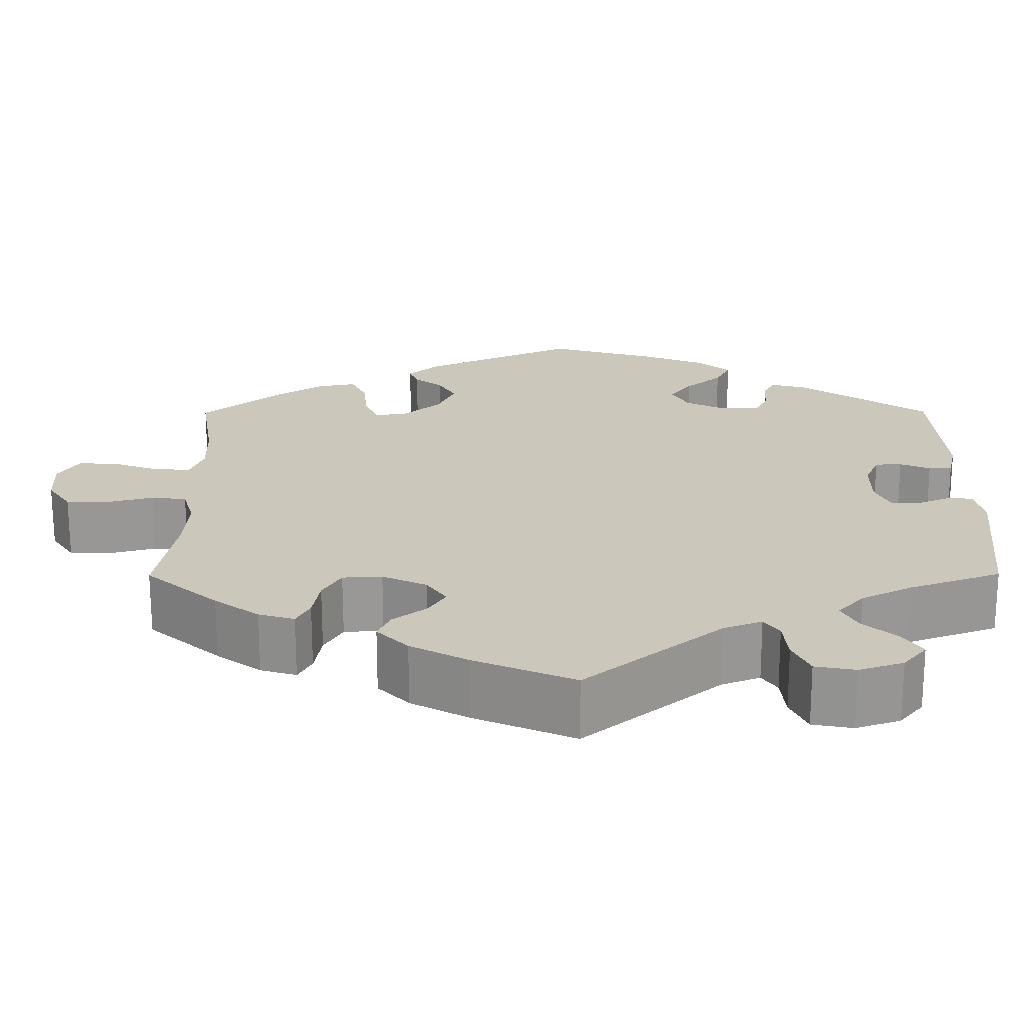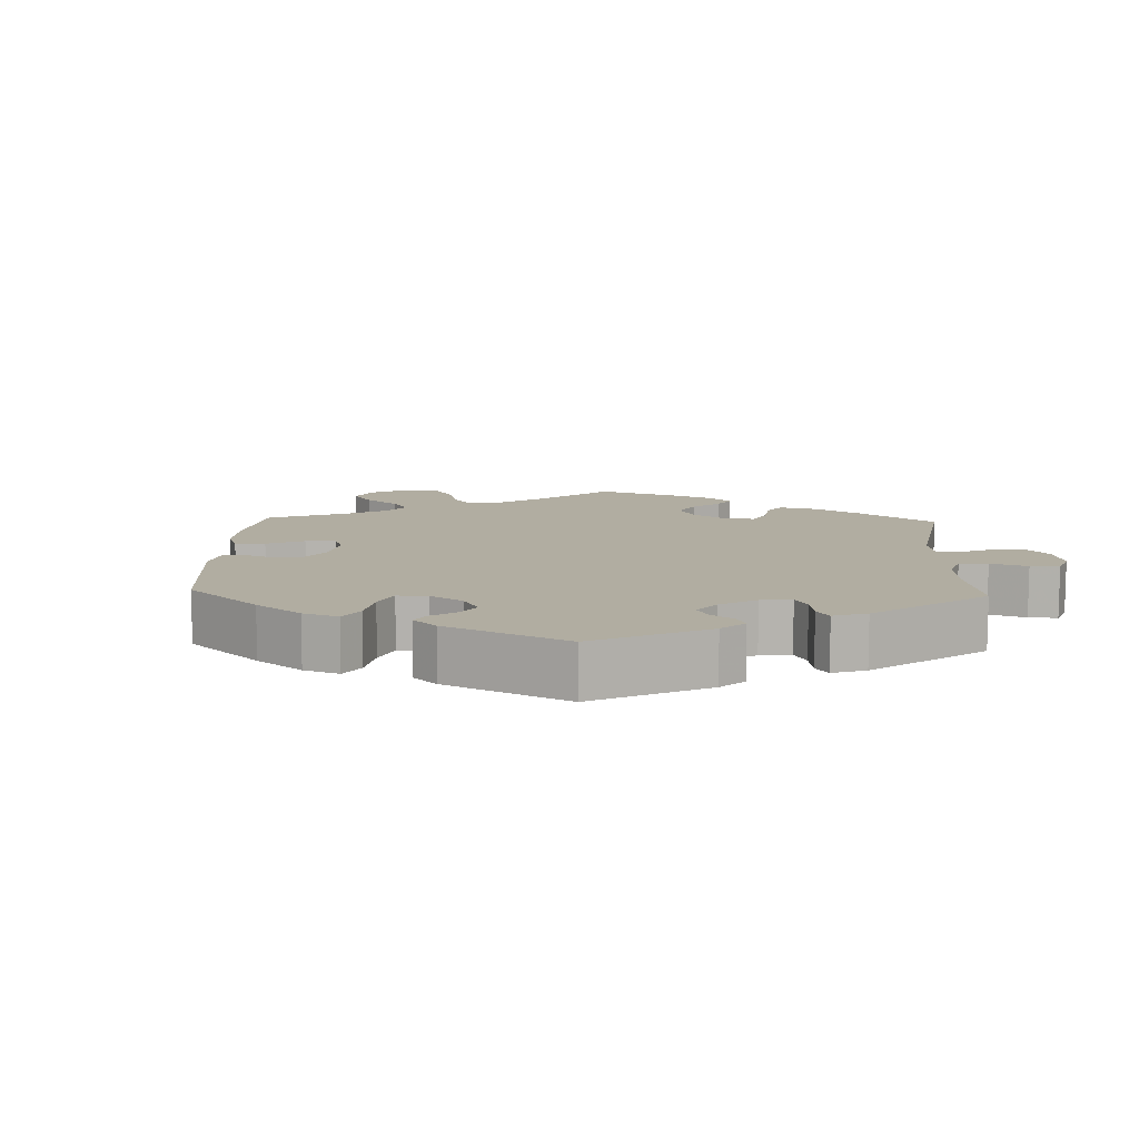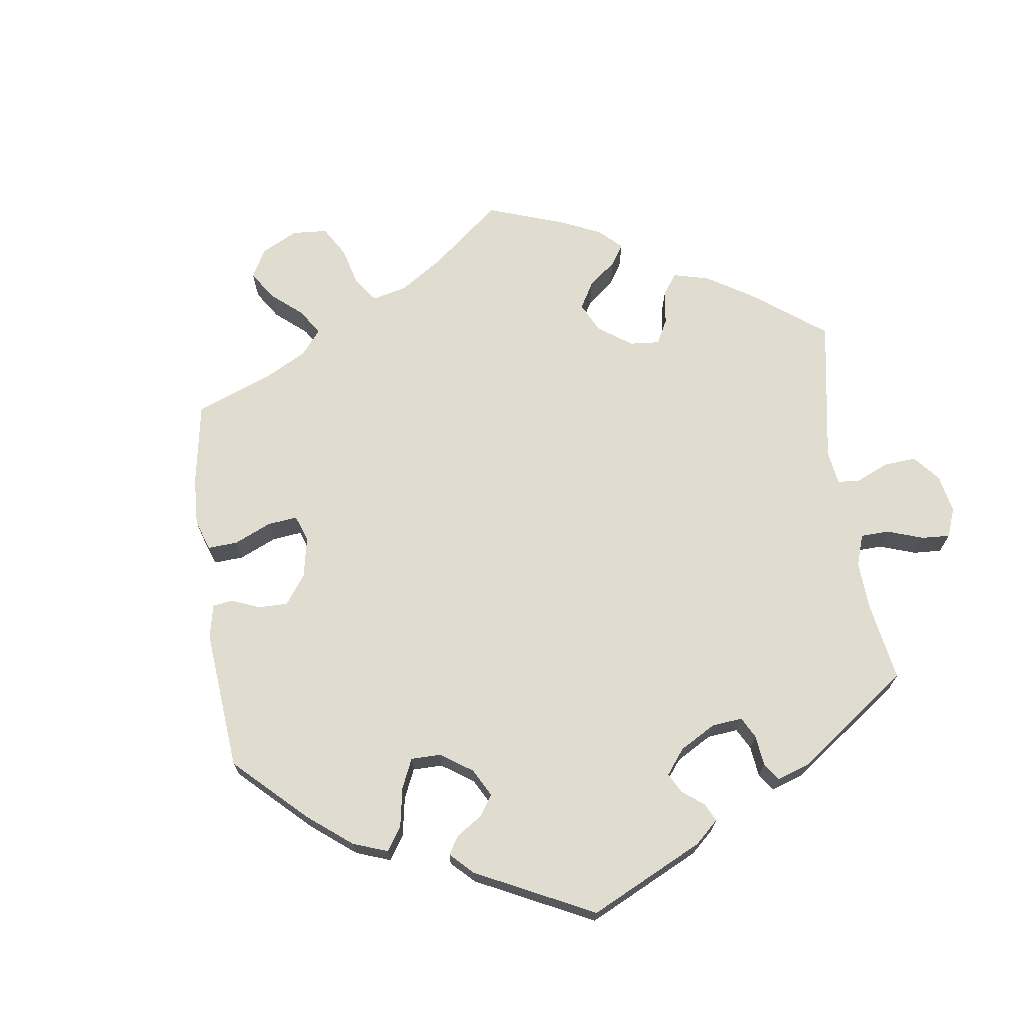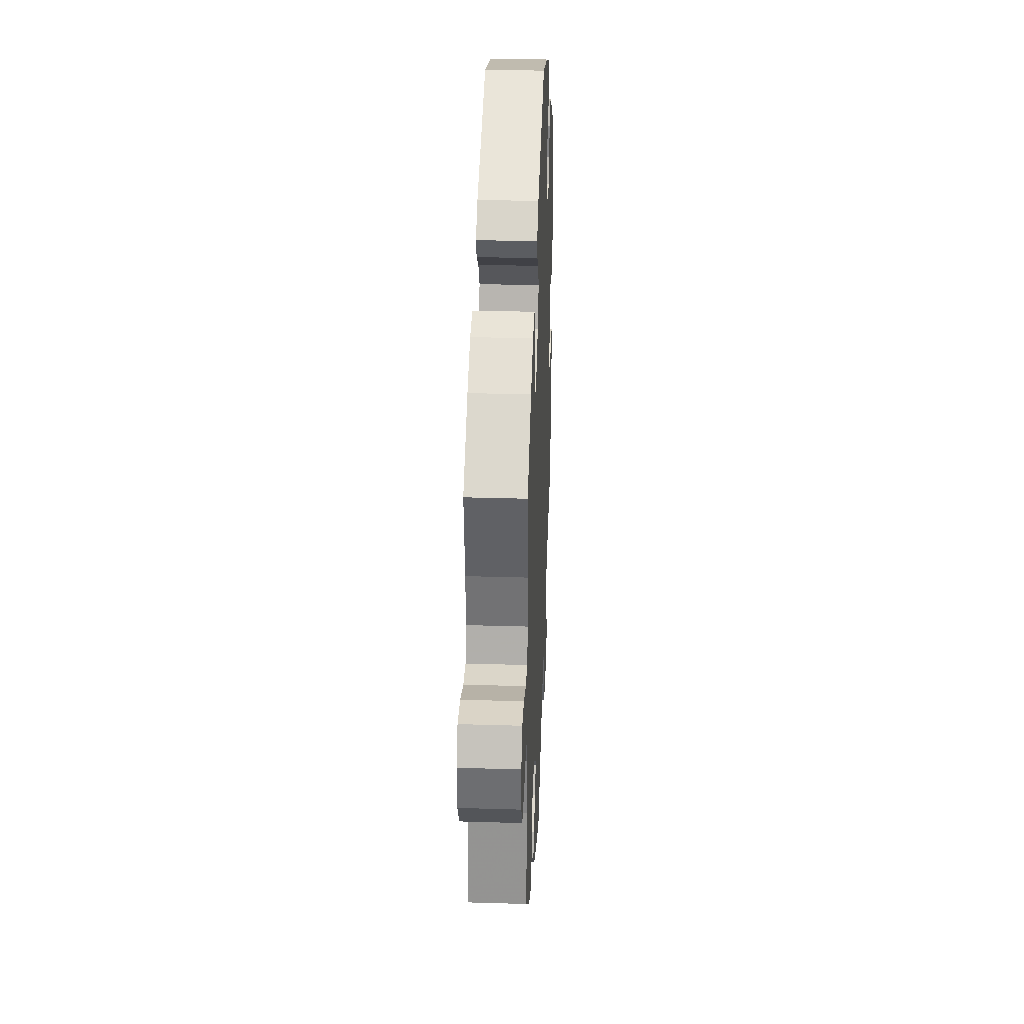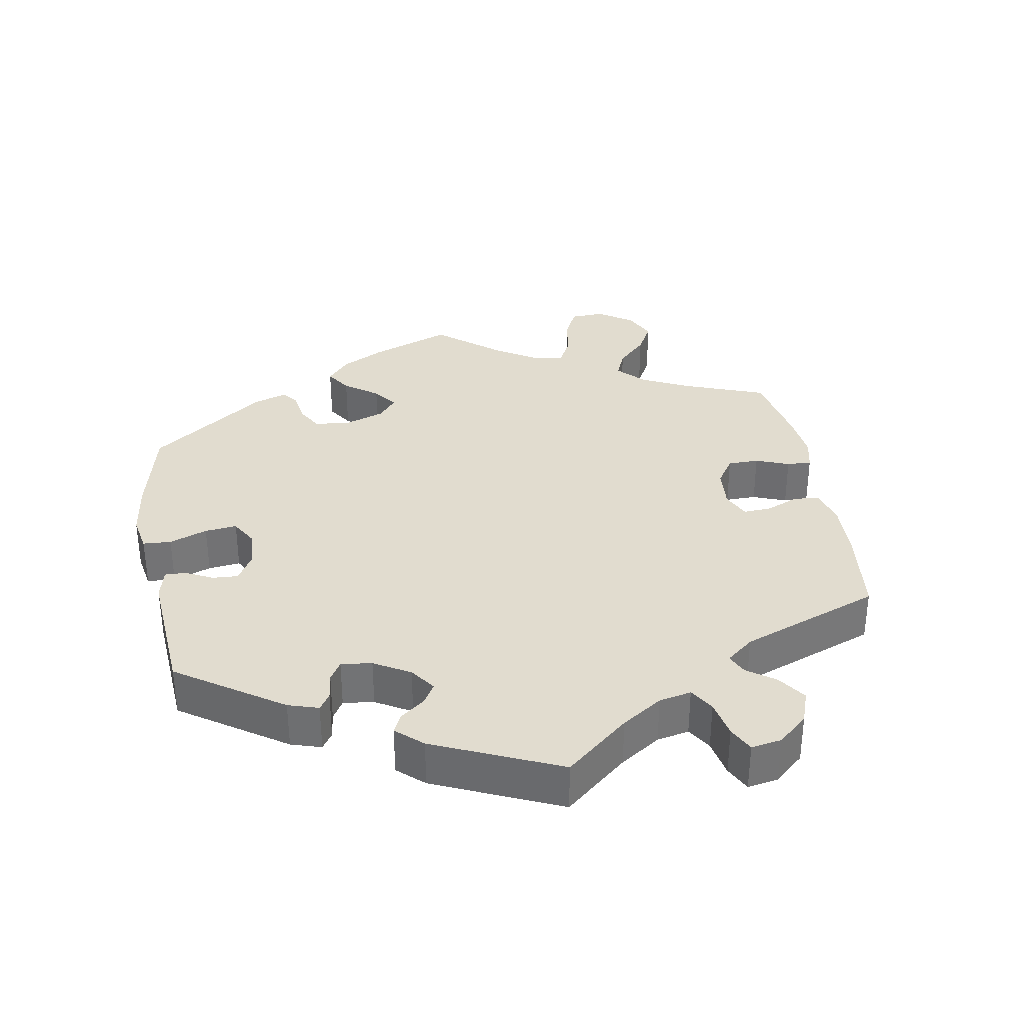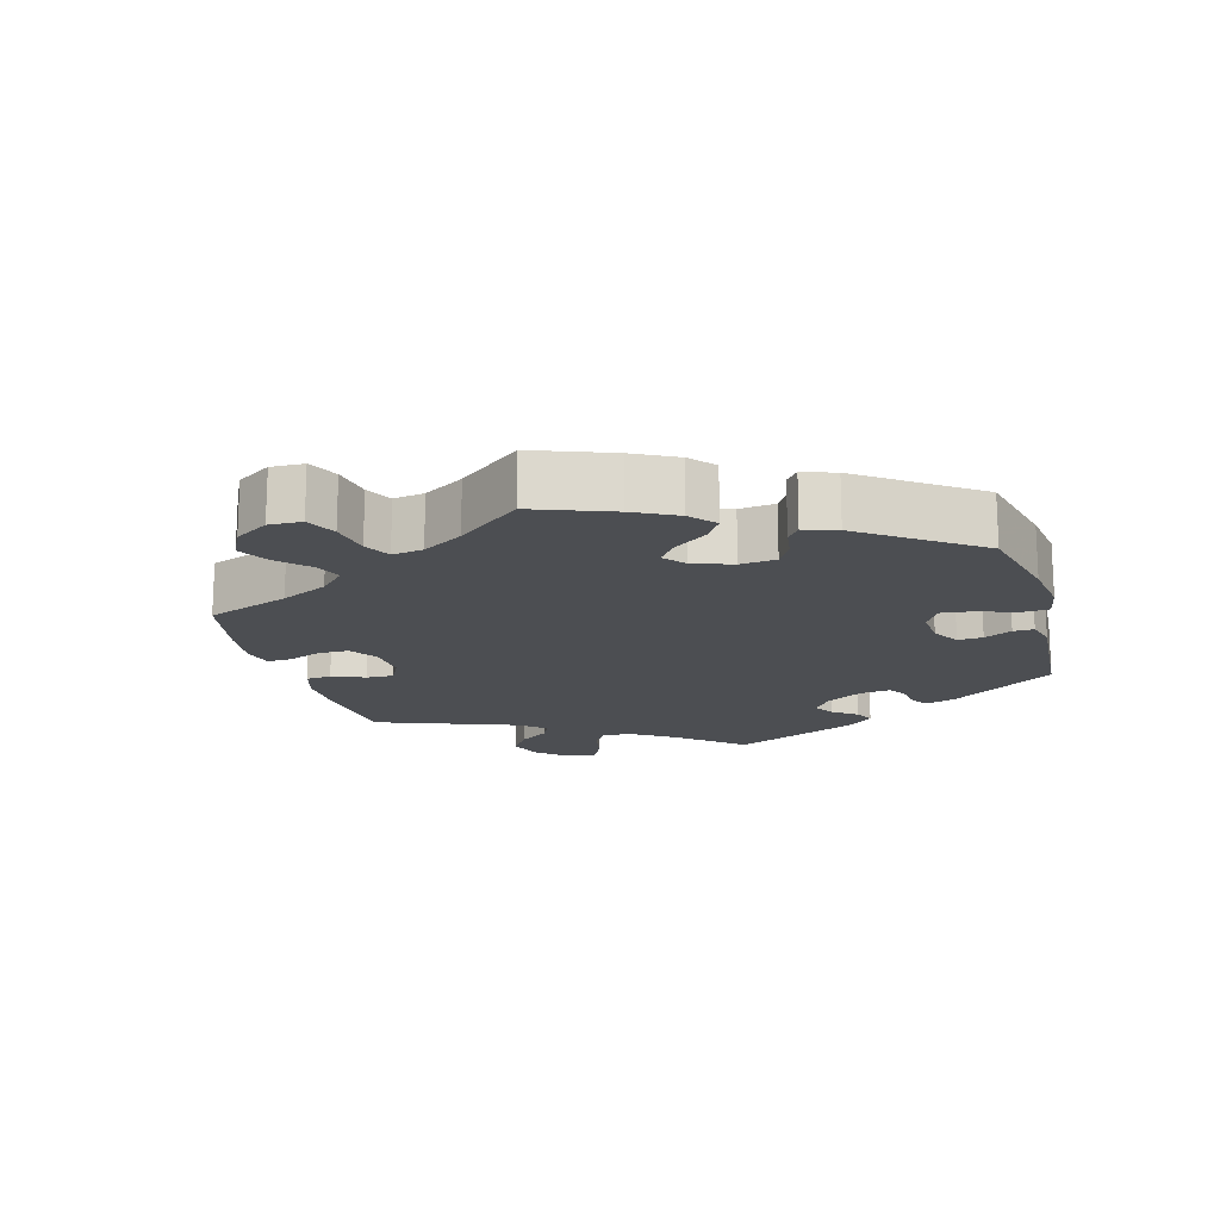
<metadata>
{"format":"obj","ext":"obj","renderer":"f3d","projection":"perspective","resolution":1024,"background":"white","views":[{"elev":-68.4,"azim":0.1,"up":"+Z"},{"elev":10.4,"azim":62.3,"up":"+Y"},{"elev":69.7,"azim":52.2,"up":"+Y"},{"elev":32.4,"azim":-87.6,"up":"+Z"},{"elev":34.5,"azim":110.0,"up":"+Y"},{"elev":-16.8,"azim":-44.3,"up":"+Y"}]}
</metadata>
<code>
v -0.407 0.07 0.366
v -0.348 0.07 0.404
v -0.302 0.07 0.413
v -0.283 0.07 0.375
v -0.277 0.07 0.317
v -0.26 0.07 0.278
v -0.221 0.07 0.285
v -0.176 0.07 0.324
v -0.155 0.07 0.371
v -0.176 0.07 0.407
v -0.21 0.07 0.434
v -0.221 0.07 0.461
v -0.184 0.07 0.494
v -0.001 0.07 0.578
v 0.13 0.07 0.539
v 0.204 0.07 0.509
v 0.244 0.07 0.475
v 0.226 0.07 0.439
v 0.182 0.07 0.402
v 0.155 0.07 0.365
v 0.176 0.07 0.328
v 0.225 0.07 0.304
v 0.27 0.07 0.305
v 0.286 0.07 0.337
v 0.289 0.07 0.381
v 0.303 0.07 0.407
v 0.346 0.07 0.395
v 0.501 0.07 0.29
v 0.513 0.07 0.111
v 0.503 0.07 0.067
v 0.475 0.07 0.065
v 0.439 0.07 0.08
v 0.407 0.07 0.079
v 0.39 0.07 0.038
v 0.39 0.07 -0.021
v 0.408 0.07 -0.061
v 0.442 0.07 -0.06
v 0.482 0.07 -0.043
v 0.512 0.07 -0.045
v 0.522 0.07 -0.094
v 0.501 0.07 -0.289
v 0.392 0.07 -0.329
v 0.331 0.07 -0.36
v 0.3 0.07 -0.395
v 0.319 0.07 -0.431
v 0.36 0.07 -0.467
v 0.382 0.07 -0.501
v 0.354 0.07 -0.535
v 0.301 0.07 -0.553
v 0.253 0.07 -0.544
v 0.233 0.07 -0.501
v 0.228 0.07 -0.451
v 0.21 0.07 -0.425
v 0.164 0.07 -0.443
v 0.001 0.07 -0.578
v -0.119 0.07 -0.526
v -0.187 0.07 -0.489
v -0.224 0.07 -0.451
v -0.209 0.07 -0.418
v -0.169 0.07 -0.387
v -0.148 0.07 -0.354
v -0.172 0.07 -0.319
v -0.225 0.07 -0.294
v -0.272 0.07 -0.297
v -0.294 0.07 -0.335
v -0.302 0.07 -0.385
v -0.318 0.07 -0.416
v -0.361 0.07 -0.403
v -0.414 0.07 -0.364
v -0.5 0.07 -0.289
v -0.479 0.07 -0.165
v -0.474 0.07 -0.091
v -0.488 0.07 -0.042
v -0.53 0.07 -0.037
v -0.586 0.07 -0.052
v -0.636 0.07 -0.051
v -0.664 0.07 -0.009
v -0.667 0.07 0.049
v -0.642 0.07 0.089
v -0.594 0.07 0.086
v -0.539 0.07 0.066
v -0.496 0.07 0.064
v -0.48 0.07 0.106
v -0.482 0.07 0.174
v -0.5 0.07 0.289
v -0.407 0 0.366
v -0.348 0 0.404
v -0.302 0 0.413
v -0.283 0 0.375
v -0.277 0 0.317
v -0.26 0 0.278
v -0.221 0 0.285
v -0.176 0 0.324
v -0.155 0 0.371
v -0.176 0 0.407
v -0.21 0 0.434
v -0.221 0 0.461
v -0.184 0 0.494
v -0.001 0 0.578
v 0.13 0 0.539
v 0.204 0 0.509
v 0.244 0 0.475
v 0.226 0 0.439
v 0.182 0 0.402
v 0.155 0 0.365
v 0.176 0 0.328
v 0.225 0 0.304
v 0.27 0 0.305
v 0.286 0 0.337
v 0.289 0 0.381
v 0.303 0 0.407
v 0.346 0 0.395
v 0.501 0 0.29
v 0.513 0 0.111
v 0.503 0 0.067
v 0.475 0 0.065
v 0.439 0 0.08
v 0.407 0 0.079
v 0.39 0 0.038
v 0.39 0 -0.021
v 0.408 0 -0.061
v 0.442 0 -0.06
v 0.482 0 -0.043
v 0.512 0 -0.045
v 0.522 0 -0.094
v 0.501 0 -0.289
v 0.392 0 -0.329
v 0.331 0 -0.36
v 0.3 0 -0.395
v 0.319 0 -0.431
v 0.36 0 -0.467
v 0.382 0 -0.501
v 0.354 0 -0.535
v 0.301 0 -0.553
v 0.253 0 -0.544
v 0.233 0 -0.501
v 0.228 0 -0.451
v 0.21 0 -0.425
v 0.164 0 -0.443
v 0.001 0 -0.578
v -0.119 0 -0.526
v -0.187 0 -0.489
v -0.224 0 -0.451
v -0.209 0 -0.418
v -0.169 0 -0.387
v -0.148 0 -0.354
v -0.172 0 -0.319
v -0.225 0 -0.294
v -0.272 0 -0.297
v -0.294 0 -0.335
v -0.302 0 -0.385
v -0.318 0 -0.416
v -0.361 0 -0.403
v -0.414 0 -0.364
v -0.5 0 -0.289
v -0.479 0 -0.165
v -0.474 0 -0.091
v -0.488 0 -0.042
v -0.53 0 -0.037
v -0.586 0 -0.052
v -0.636 0 -0.051
v -0.664 0 -0.009
v -0.667 0 0.049
v -0.642 0 0.089
v -0.594 0 0.086
v -0.539 0 0.066
v -0.496 0 0.064
v -0.48 0 0.106
v -0.482 0 0.174
v -0.5 0 0.289
f 84 85 1 2
f 83 84 2 3
f 82 83 3 4
f 78 79 80 81
f 78 81 82
f 77 78 82
f 74 75 76 77
f 73 74 77 82
f 72 73 82 4
f 68 69 70 71
f 65 66 67 68
f 64 65 68 71
f 63 64 71 72
f 57 58 59 60
f 57 60 61
f 54 55 56 57
f 53 54 57 61
f 49 50 51 52
f 49 52 53
f 48 49 53
f 45 46 47 48
f 44 45 48 53
f 43 44 53 61
f 39 40 41 42
f 37 38 39 42
f 36 37 42 43
f 35 36 43 61
f 29 30 31 32
f 29 32 33
f 28 29 33
f 27 28 33
f 24 25 26 27
f 23 24 27 33
f 22 23 33 34
f 16 17 18 19
f 16 19 20
f 15 16 20
f 14 15 20
f 13 14 20 21
f 10 11 12 13
f 9 10 13 21
f 63 72 4 5
f 62 63 5 6
f 61 62 6 7
f 35 61 7 8
f 21 22 34 35
f 8 9 21 35
f 87 86 170 169
f 88 87 169 168
f 89 88 168 167
f 166 165 164 163
f 167 166 163
f 167 163 162
f 162 161 160 159
f 167 162 159 158
f 89 167 158 157
f 156 155 154 153
f 153 152 151 150
f 156 153 150 149
f 157 156 149 148
f 145 144 143 142
f 146 145 142
f 142 141 140 139
f 146 142 139 138
f 137 136 135 134
f 138 137 134
f 138 134 133
f 133 132 131 130
f 138 133 130 129
f 146 138 129 128
f 127 126 125 124
f 127 124 123 122
f 128 127 122 121
f 146 128 121 120
f 117 116 115 114
f 118 117 114
f 118 114 113
f 118 113 112
f 112 111 110 109
f 118 112 109 108
f 119 118 108 107
f 104 103 102 101
f 105 104 101
f 105 101 100
f 105 100 99
f 106 105 99 98
f 98 97 96 95
f 106 98 95 94
f 90 89 157 148
f 91 90 148 147
f 92 91 147 146
f 93 92 146 120
f 120 119 107 106
f 120 106 94 93
f 1 86 87 2
f 2 87 88 3
f 3 88 89 4
f 4 89 90 5
f 5 90 91 6
f 6 91 92 7
f 7 92 93 8
f 8 93 94 9
f 9 94 95 10
f 10 95 96 11
f 11 96 97 12
f 12 97 98 13
f 13 98 99 14
f 14 99 100 15
f 15 100 101 16
f 16 101 102 17
f 17 102 103 18
f 18 103 104 19
f 19 104 105 20
f 20 105 106 21
f 21 106 107 22
f 22 107 108 23
f 23 108 109 24
f 24 109 110 25
f 25 110 111 26
f 26 111 112 27
f 27 112 113 28
f 28 113 114 29
f 29 114 115 30
f 30 115 116 31
f 31 116 117 32
f 32 117 118 33
f 33 118 119 34
f 34 119 120 35
f 35 120 121 36
f 36 121 122 37
f 37 122 123 38
f 38 123 124 39
f 39 124 125 40
f 40 125 126 41
f 41 126 127 42
f 42 127 128 43
f 43 128 129 44
f 44 129 130 45
f 45 130 131 46
f 46 131 132 47
f 47 132 133 48
f 48 133 134 49
f 49 134 135 50
f 50 135 136 51
f 51 136 137 52
f 52 137 138 53
f 53 138 139 54
f 54 139 140 55
f 55 140 141 56
f 56 141 142 57
f 57 142 143 58
f 58 143 144 59
f 59 144 145 60
f 60 145 146 61
f 61 146 147 62
f 62 147 148 63
f 63 148 149 64
f 64 149 150 65
f 65 150 151 66
f 66 151 152 67
f 67 152 153 68
f 68 153 154 69
f 69 154 155 70
f 70 155 156 71
f 71 156 157 72
f 72 157 158 73
f 73 158 159 74
f 74 159 160 75
f 75 160 161 76
f 76 161 162 77
f 77 162 163 78
f 78 163 164 79
f 79 164 165 80
f 80 165 166 81
f 81 166 167 82
f 82 167 168 83
f 83 168 169 84
f 84 169 170 85
f 85 170 86 1

</code>
